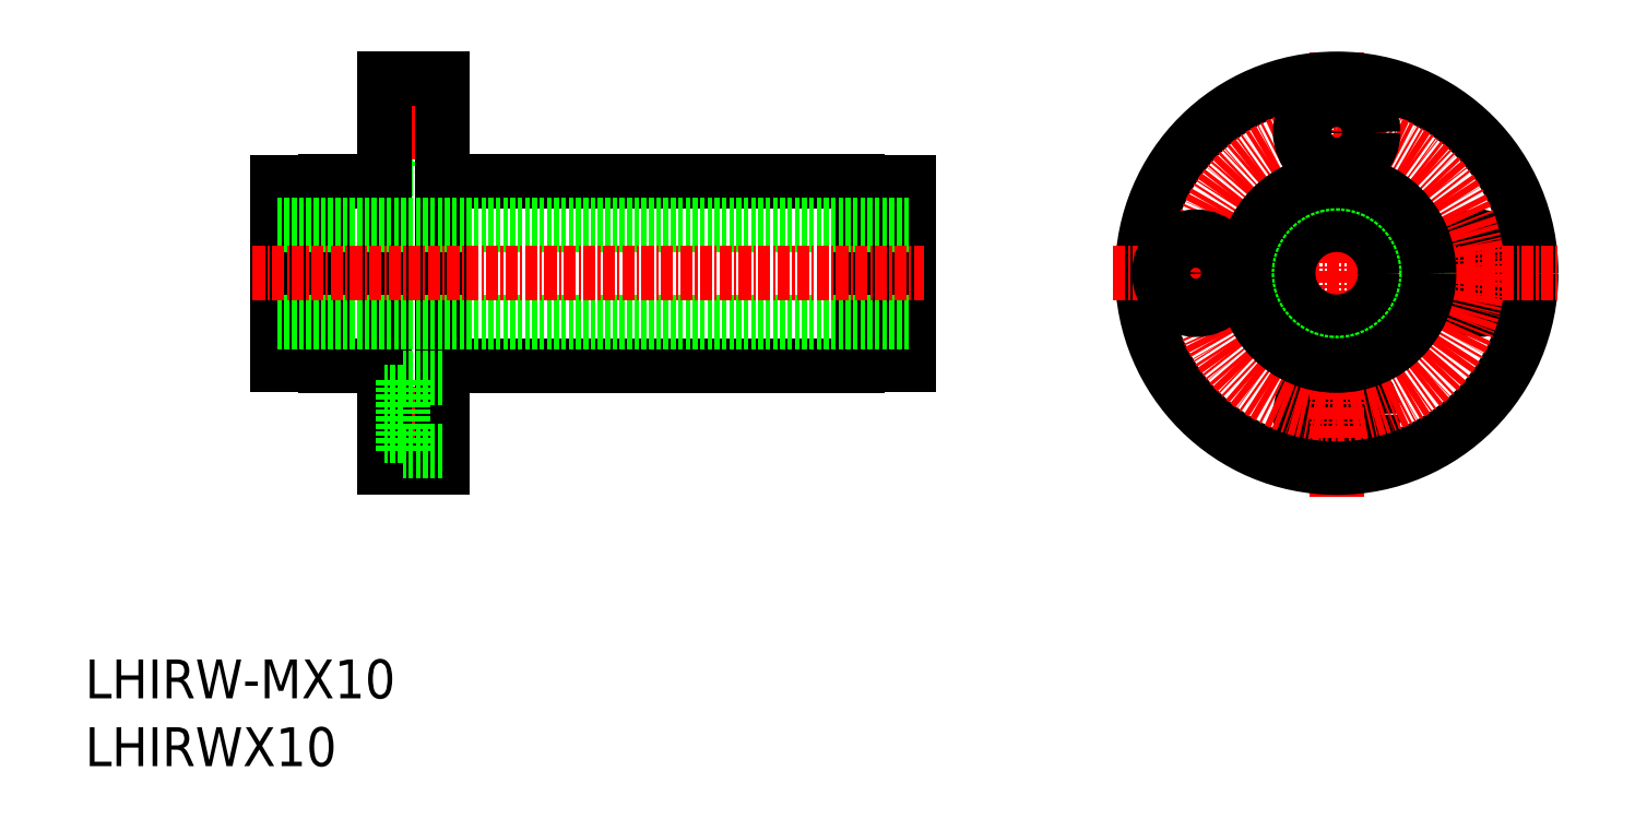
<metadata>
{"format":"dxf","ext":"dxf","renderer":"ezdxf+matplotlib","layout":"modelspace","background":"white","min_lineweight":24,"dpi":150}
</metadata>
<code>
0
SECTION
2
ENTITIES
0
TEXT
8
0
10
186.9
20
136.8
30
0
40
4
1
LHIRWX10
0
TEXT
8
0
10
186.9
20
143.8
30
0
40
4
1
LHIRW-MX10
0
CIRCLE
8
0
10
315.7
20
173
30
0
40
3.75
0
CIRCLE
8
0
10
315.7
20
173
30
0
40
2.25
0
LINE
8
CENTER
10
315.7
20
164.5
30
0
11
315.7
21
210.5
31
0
0
CIRCLE
8
0
10
315.7
20
187.5
30
0
40
20
0
CIRCLE
8
0
10
330.2
20
187.5
30
0
40
2.25
0
CIRCLE
8
0
10
330.2
20
187.5
30
0
40
3.75
0
CIRCLE
8
CENTER
10
315.7
20
187.5
30
0
40
14.5
0
LINE
8
CENTER
10
292.7
20
187.5
30
0
11
338.7
21
187.5
31
0
0
CIRCLE
8
0
10
315.7
20
202
30
0
40
3.75
0
CIRCLE
8
0
10
315.7
20
202
30
0
40
2.25
0
CIRCLE
8
0
10
301.2
20
187.5
30
0
40
2.25
0
CIRCLE
8
0
10
301.2
20
187.5
30
0
40
3.75
0
CIRCLE
8
0
10
315.7
20
187.5
30
0
40
5
0
CIRCLE
8
0
10
315.7
20
187.5
30
0
40
9.25
0
CIRCLE
8
0
10
315.7
20
187.5
30
0
40
9.5
0
LINE
8
0
10
223.6
20
178
30
0
11
266.3
21
178
31
0
0
LINE
8
0
10
211.6
20
178
30
0
11
217.6
21
178
31
0
0
LINE
8
0
10
223.6
20
197
30
0
11
266.3
21
197
31
0
0
LINE
8
0
10
211.6
20
197
30
0
11
217.6
21
197
31
0
0
LINE
8
0
10
211.6
20
197
30
0
11
211.6
21
178
31
0
0
LINE
8
0
10
219.5
20
205.8
30
0
11
219.5
21
198.3
31
0
0
LINE
8
0
10
223.6
20
198.3
30
0
11
219.5
21
198.3
31
0
0
LINE
8
0
10
223.6
20
205.8
30
0
11
219.5
21
205.8
31
0
0
LINE
8
0
10
219.5
20
199.8
30
0
11
217.6
21
199.8
31
0
0
LINE
8
0
10
219.5
20
204.3
30
0
11
217.6
21
204.3
31
0
0
LINE
8
CENTER
10
225.6
20
173
30
0
11
216.1
21
173
31
0
0
LINE
8
CENTER
10
225.6
20
202
30
0
11
215.1
21
202
31
0
0
LINE
8
0
10
217.6
20
207.5
30
0
11
217.6
21
167.5
31
0
0
LINE
8
0
10
223.6
20
167.5
30
0
11
217.6
21
167.5
31
0
0
LINE
8
0
10
223.6
20
207.5
30
0
11
217.6
21
207.5
31
0
0
LINE
8
0
10
271.6
20
178.1
30
0
11
266.6
21
178.1
31
0
0
LINE
8
0
10
271.6
20
196.9
30
0
11
266.6
21
196.9
31
0
0
LINE
8
0
10
223.6
20
207.5
30
0
11
223.6
21
167.5
31
0
0
ARC
8
0
10
265.9
20
178.8
30
0
40
0.9
50
300.6
51
326.4
0
ARC
8
0
10
265.9
20
196.3
30
0
40
0.9
50
33.56
51
59.44
0
LINE
8
0
10
206.6
20
178.1
30
0
11
211.6
21
178.1
31
0
0
LINE
8
0
10
206.6
20
196.9
30
0
11
211.6
21
196.9
31
0
0
LINE
8
0
10
271.6
20
196.9
30
0
11
271.6
21
178.1
31
0
0
LINE
8
0
10
206.6
20
196.9
30
0
11
206.6
21
178.1
31
0
0
LINE
8
0
10
266.6
20
196.9
30
0
11
266.6
21
178.1
31
0
0
LINE
8
0
10
206.6
20
182.5
30
0
11
271.6
21
182.5
31
0
0
LINE
8
0
10
206.6
20
192.5
30
0
11
271.6
21
192.5
31
0
0
LINE
8
CENTER
10
204.1
20
187.5
30
0
11
273.2
21
187.5
31
0
0
LINE
8
0
10
219.5
20
170.8
30
0
11
217.6
21
170.8
31
0
0
LINE
8
0
10
219.5
20
175.3
30
0
11
217.6
21
175.3
31
0
0
LINE
8
0
10
223.6
20
169.3
30
0
11
219.5
21
169.3
31
0
0
LINE
8
0
10
223.6
20
176.8
30
0
11
219.5
21
176.8
31
0
0
LINE
8
0
10
219.5
20
169.3
30
0
11
219.5
21
176.8
31
0
0
ENDSEC
0
EOF

</code>
